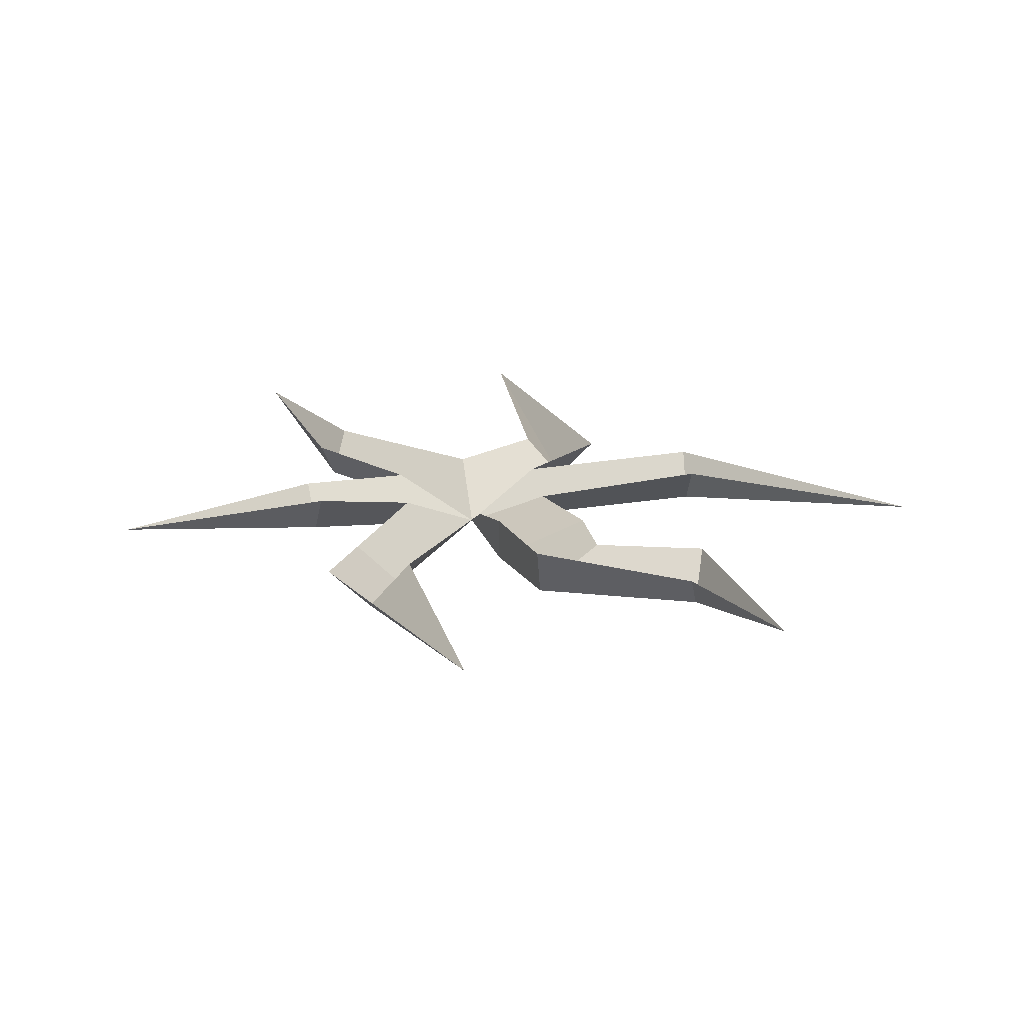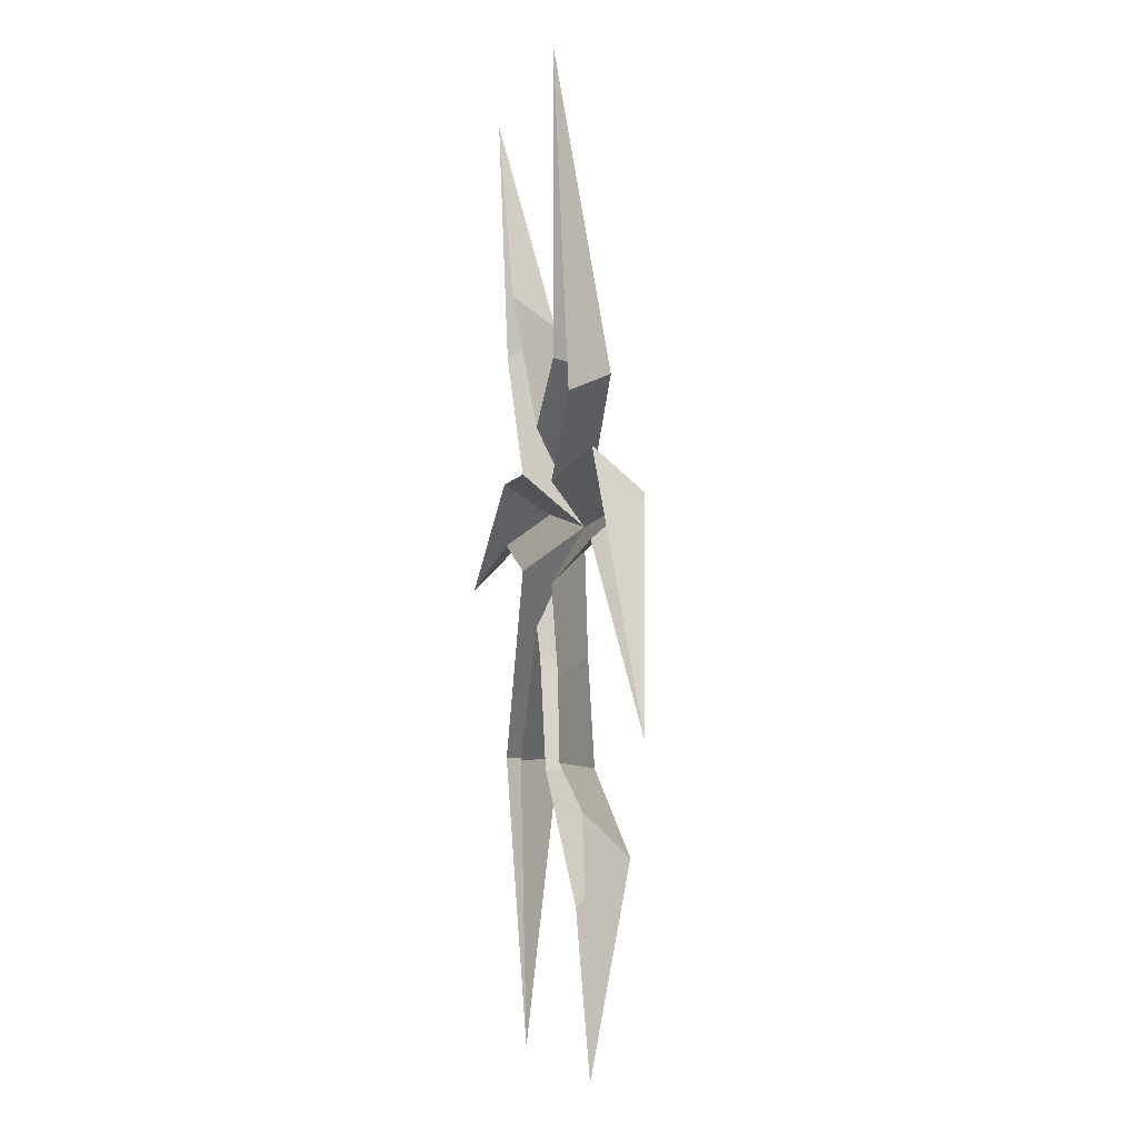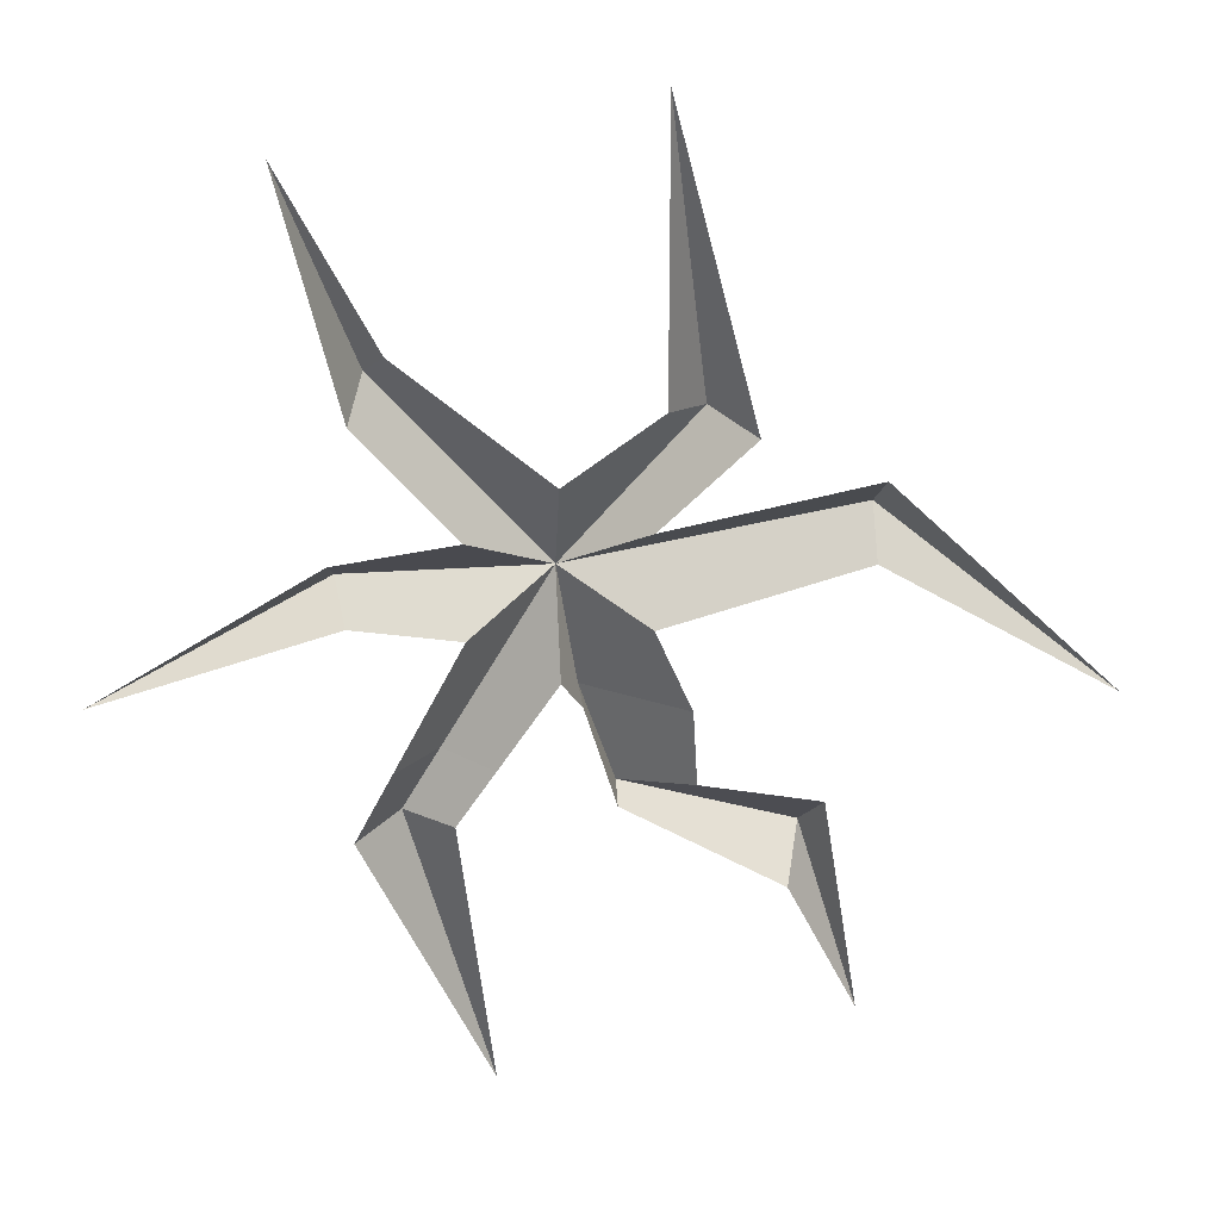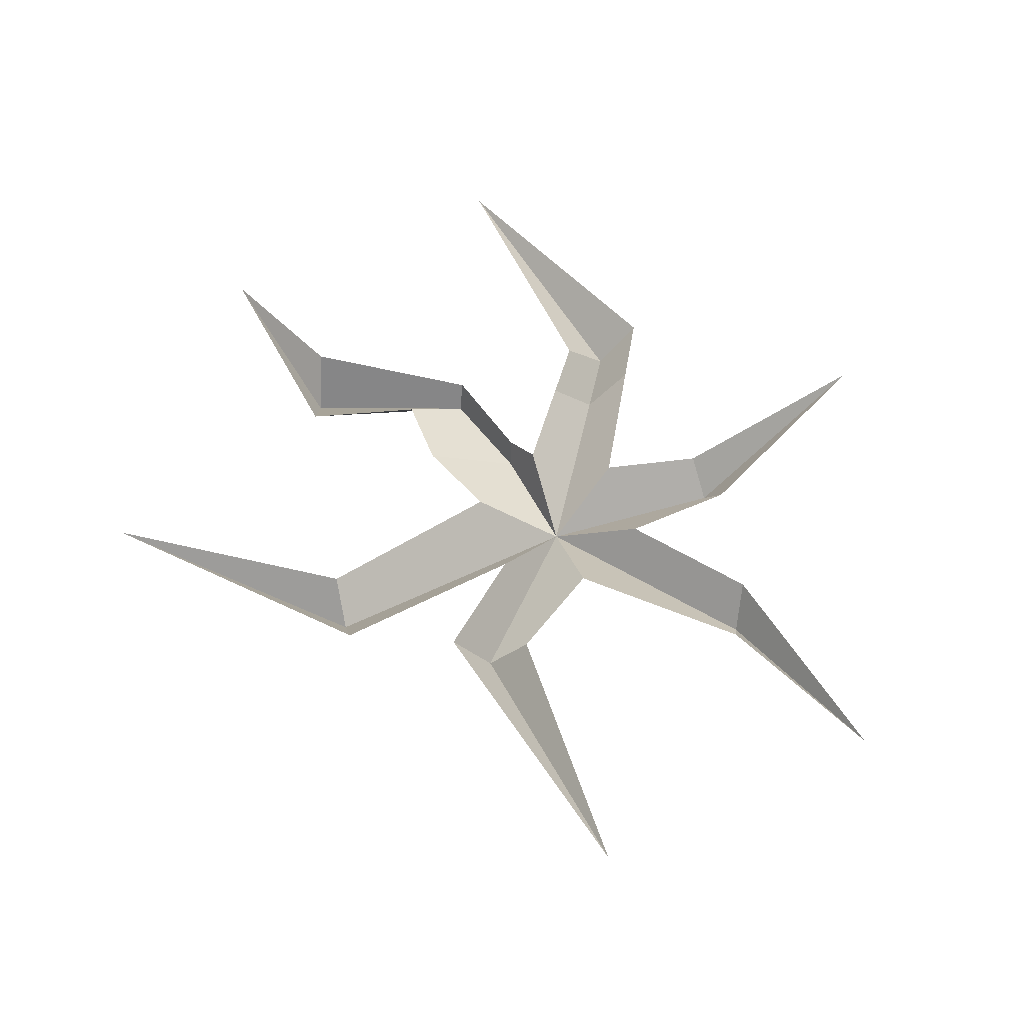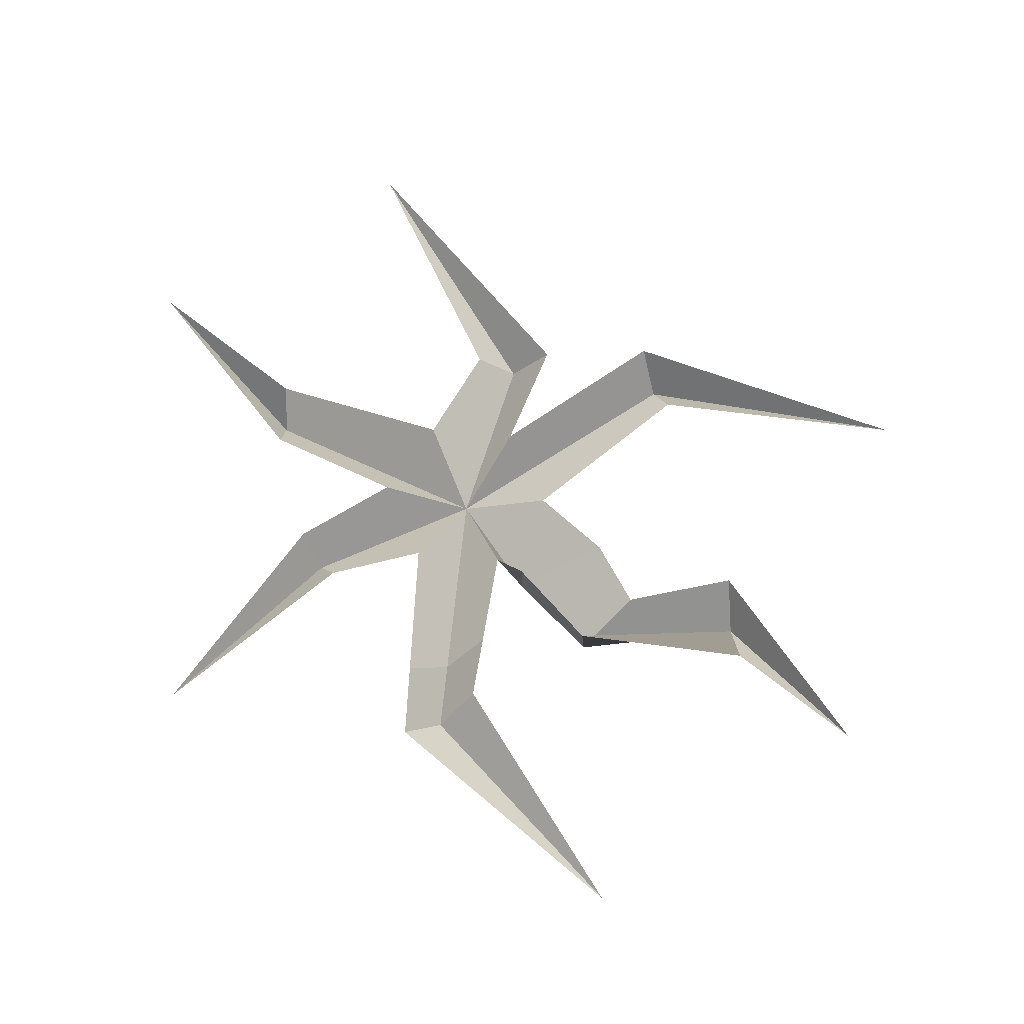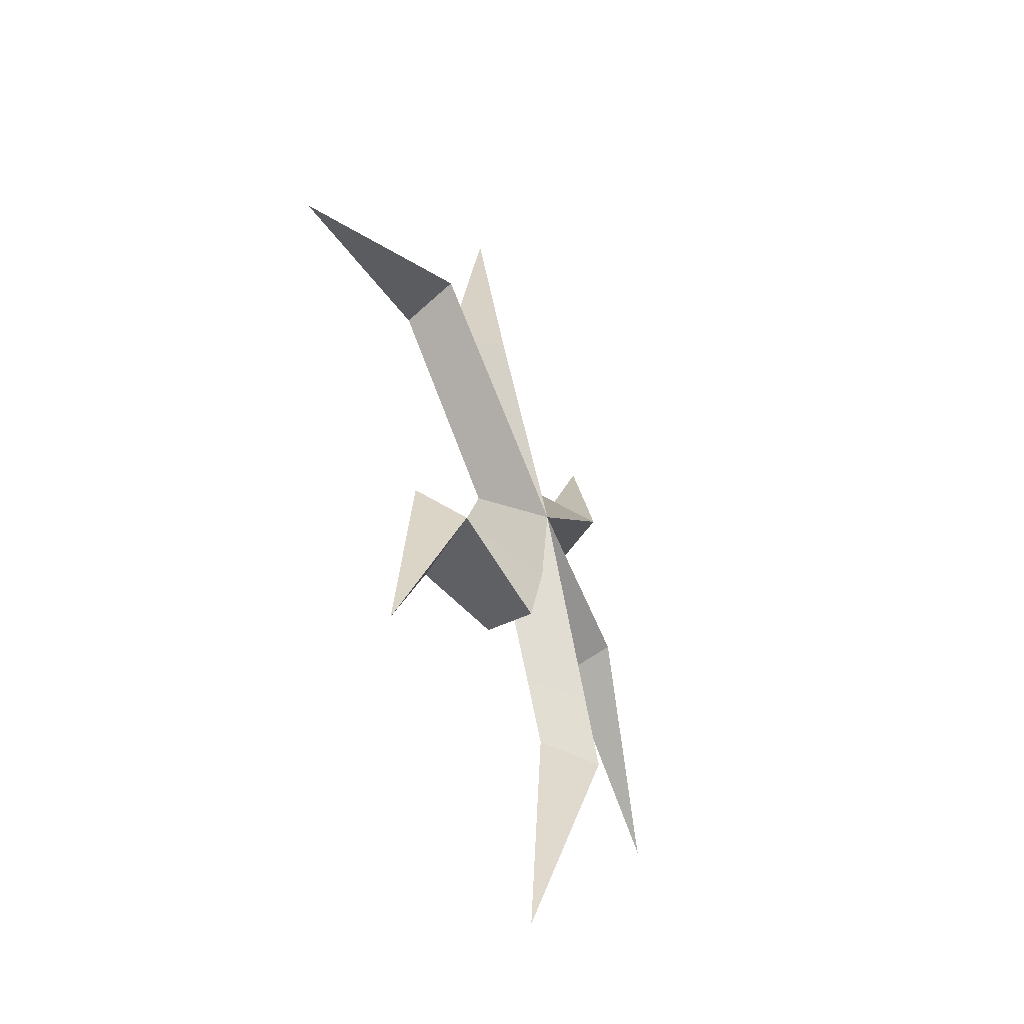
<metadata>
{"format":"obj","ext":"obj","renderer":"f3d","projection":"perspective","resolution":1024,"background":"white","views":[{"elev":21.6,"azim":172.6,"up":"+Y"},{"elev":4.1,"azim":-100.2,"up":"+Z"},{"elev":28.5,"azim":173.1,"up":"+Z"},{"elev":55.5,"azim":-18.0,"up":"+Y"},{"elev":66.2,"azim":155.3,"up":"+Y"},{"elev":-53.4,"azim":-69.2,"up":"+Z"}]}
</metadata>
<code>
o smash_crack
v -0.3053 -0.05 0.04959
v -0.55 0 -0.15
v -0.000805 -0.05 0.000122
v -0.08962 0 -0.05174
v -0.2432 -0.05 -0.3044
v -0.301 0 -0.5067
v 0 0 -0.1035
v 0.1539 -0.05 -0.2629
v 0.06968 0 -0.5624
v 0.08962 0 -0.05174
v 0.209 -0.05 0.002251
v 0.45 0 -0.1
v 0.08962 0 0.05174
v 0.1738 -0.05 0.2093
v 0.25 0 0.433
v 0 0 0.1035
v -0.1436 -0.05 0.1588
v -0.1 0 0.483
v -0.08962 0 0.05174
v 0.2019 0 -0.03129
v 0.2161 0 0.03579
v 0.1917 0 0.1756
v 0.1558 0 0.243
v -0.3021 0 0.006136
v -0.2604 0 -0.2552
v -0.2261 0 -0.3537
v -0.1004 0 0.1746
v -0.1869 0 0.143
v -0.3085 0 0.09305
v -0.1281 0 -0.1431
v -0.02152 -0.05 -0.1318
v 0.1045 0 -0.2574
v 0.2033 0 -0.2684
v -0.02152 0 -0.1318
v 0.0634 0 -0.1968
v -0.05476 0 -0.2451
v -0.05883 -0.05 -0.2441
v -0.1328 0 -0.2264
v 0.1636 0 -0.1928
v 0.1139 -0.05 -0.1948
f 1 24 4 3
f 5 25 6
f 31 34 7 3
f 8 32 9
f 40 39 10 3
f 11 20 12
f 11 21 13 3
f 14 22 15
f 14 23 16 3
f 17 27 18
f 17 28 19 3
f 1 29 2
f 14 15 23
f 3 13 22 14
f 11 12 21
f 3 10 20 11
f 3 19 29 1
f 17 18 28
f 3 16 27 17
f 5 6 26
f 37 38 25 5
f 1 2 24
f 8 9 33
f 40 35 32 8
f 37 36 34 31
f 3 4 30 31
f 8 33 39 40
f 31 30 38 37
f 5 26 36 37
f 3 7 35 40

</code>
